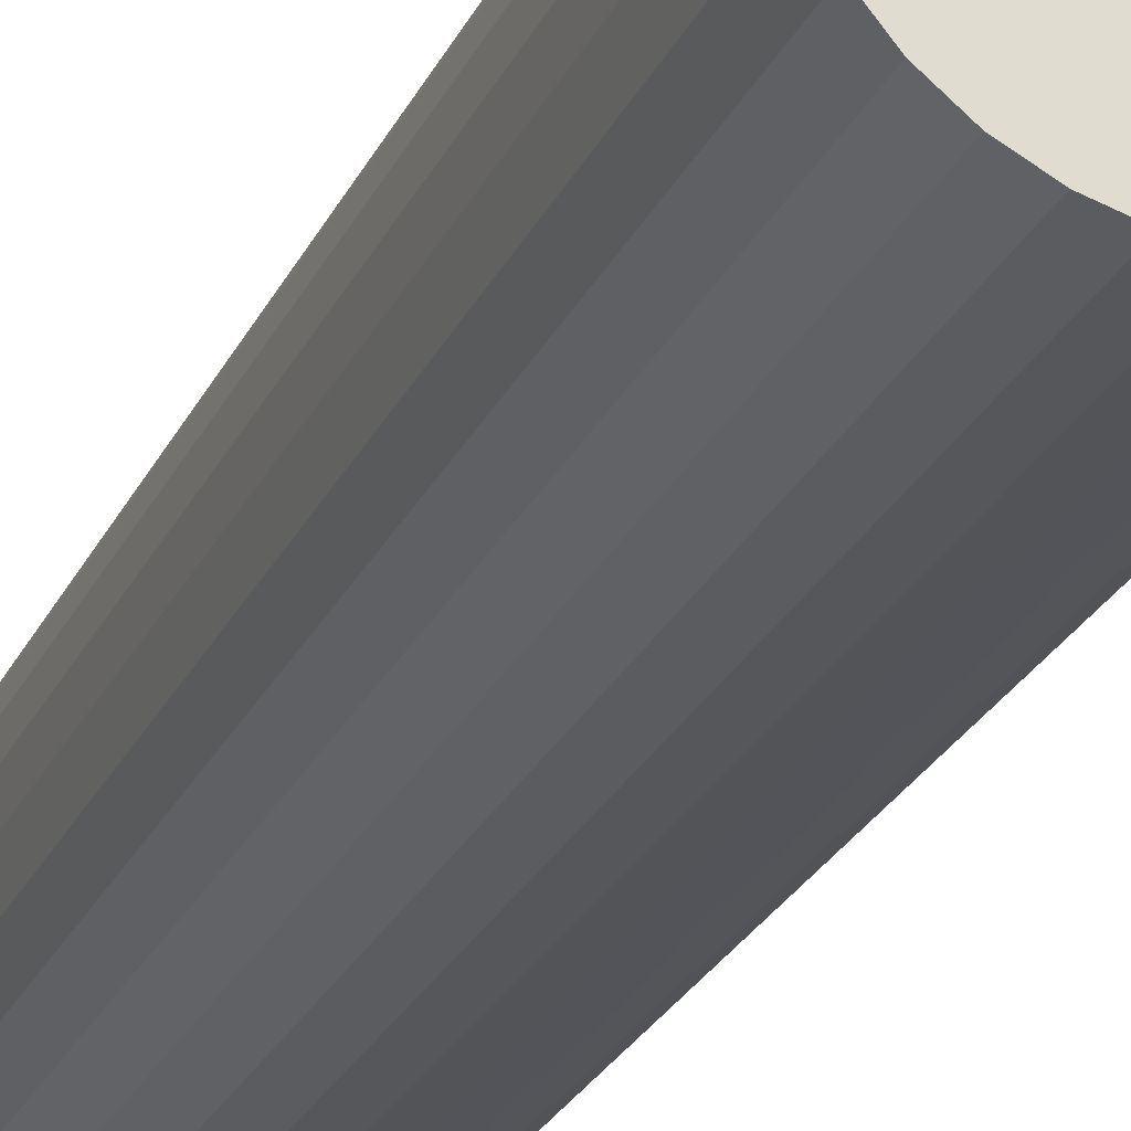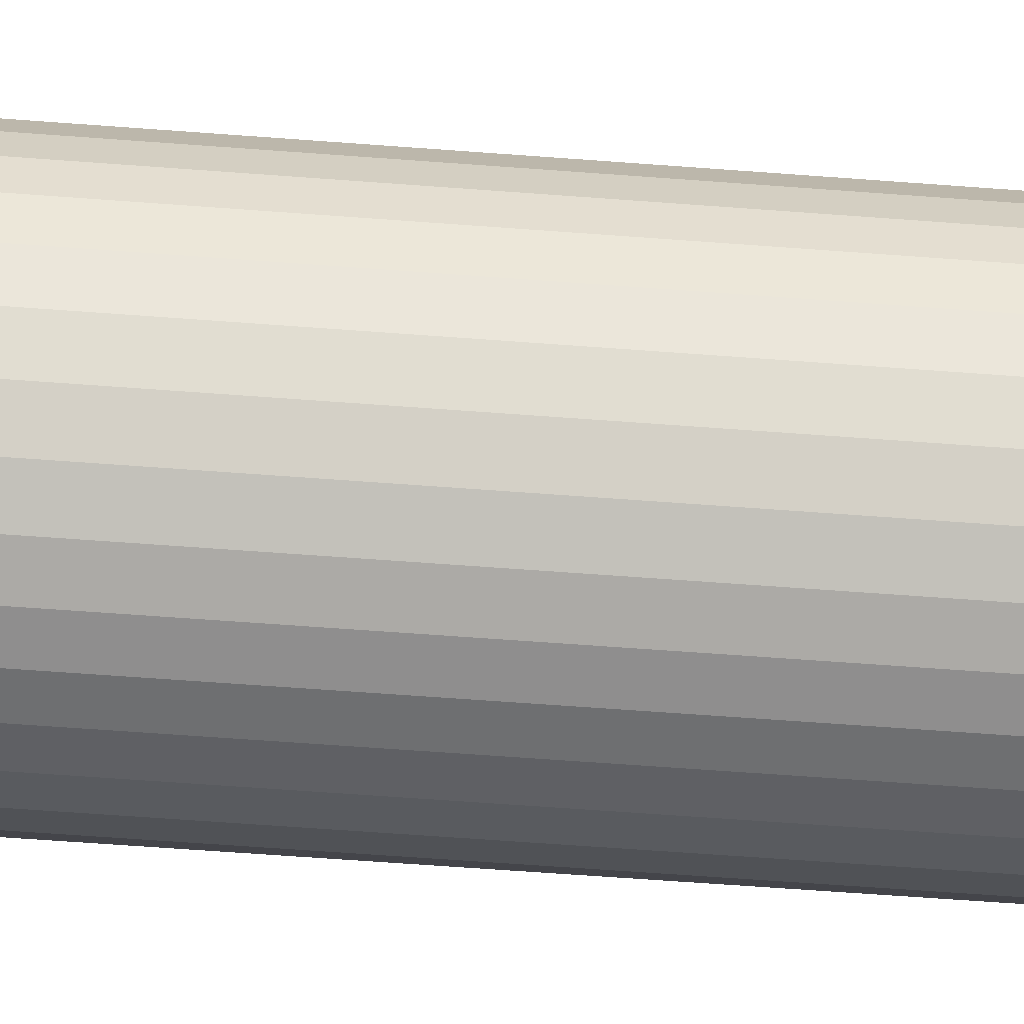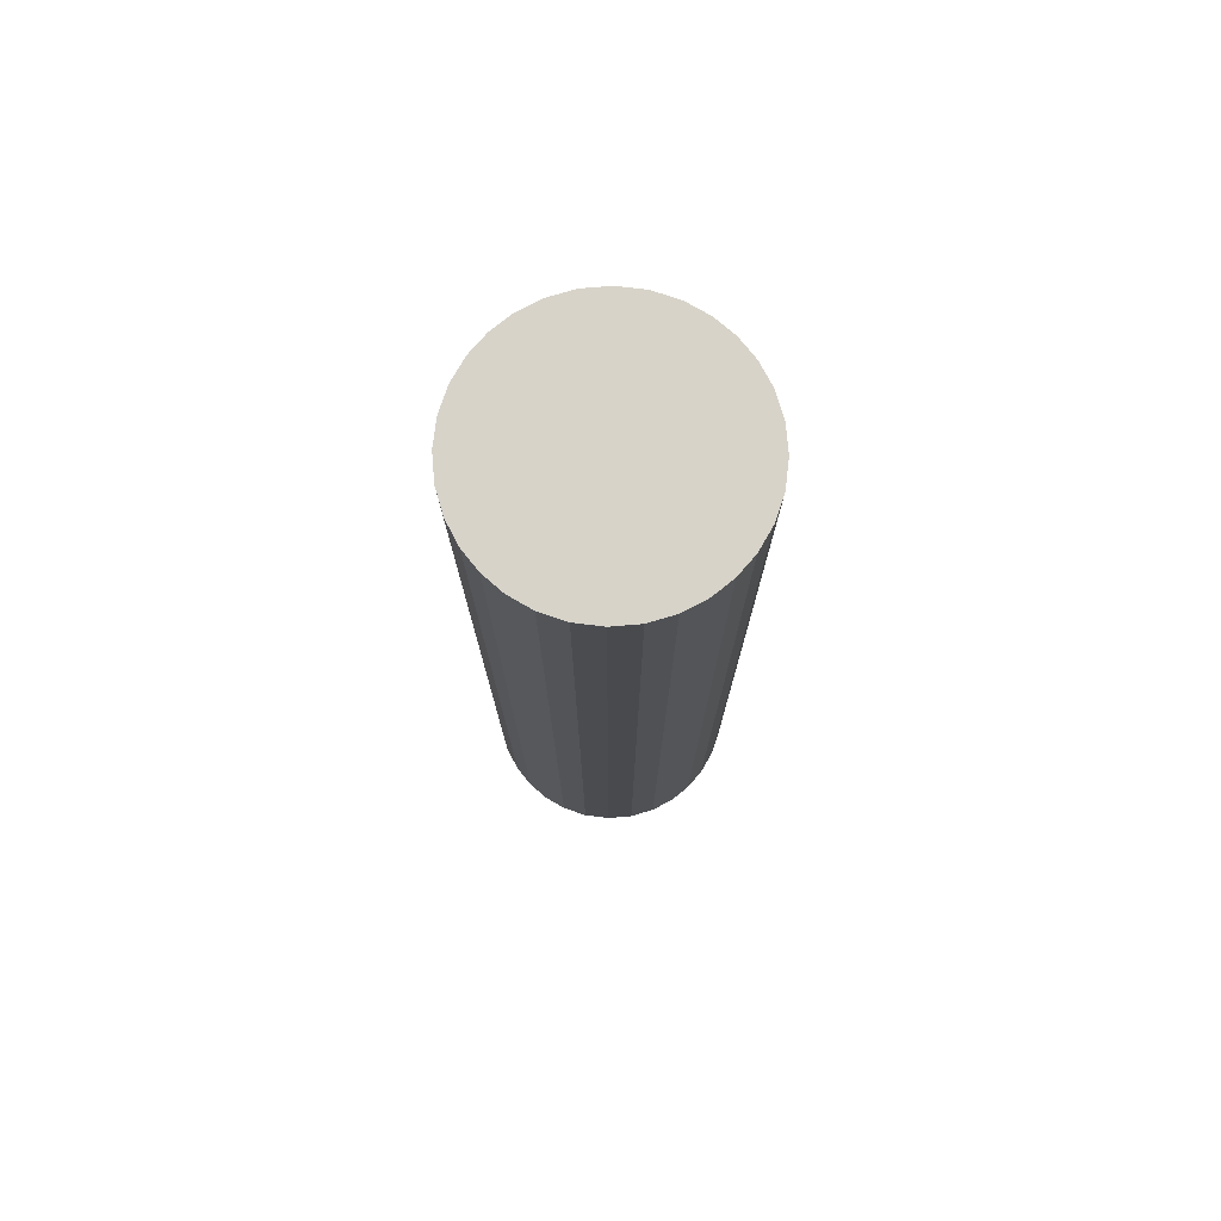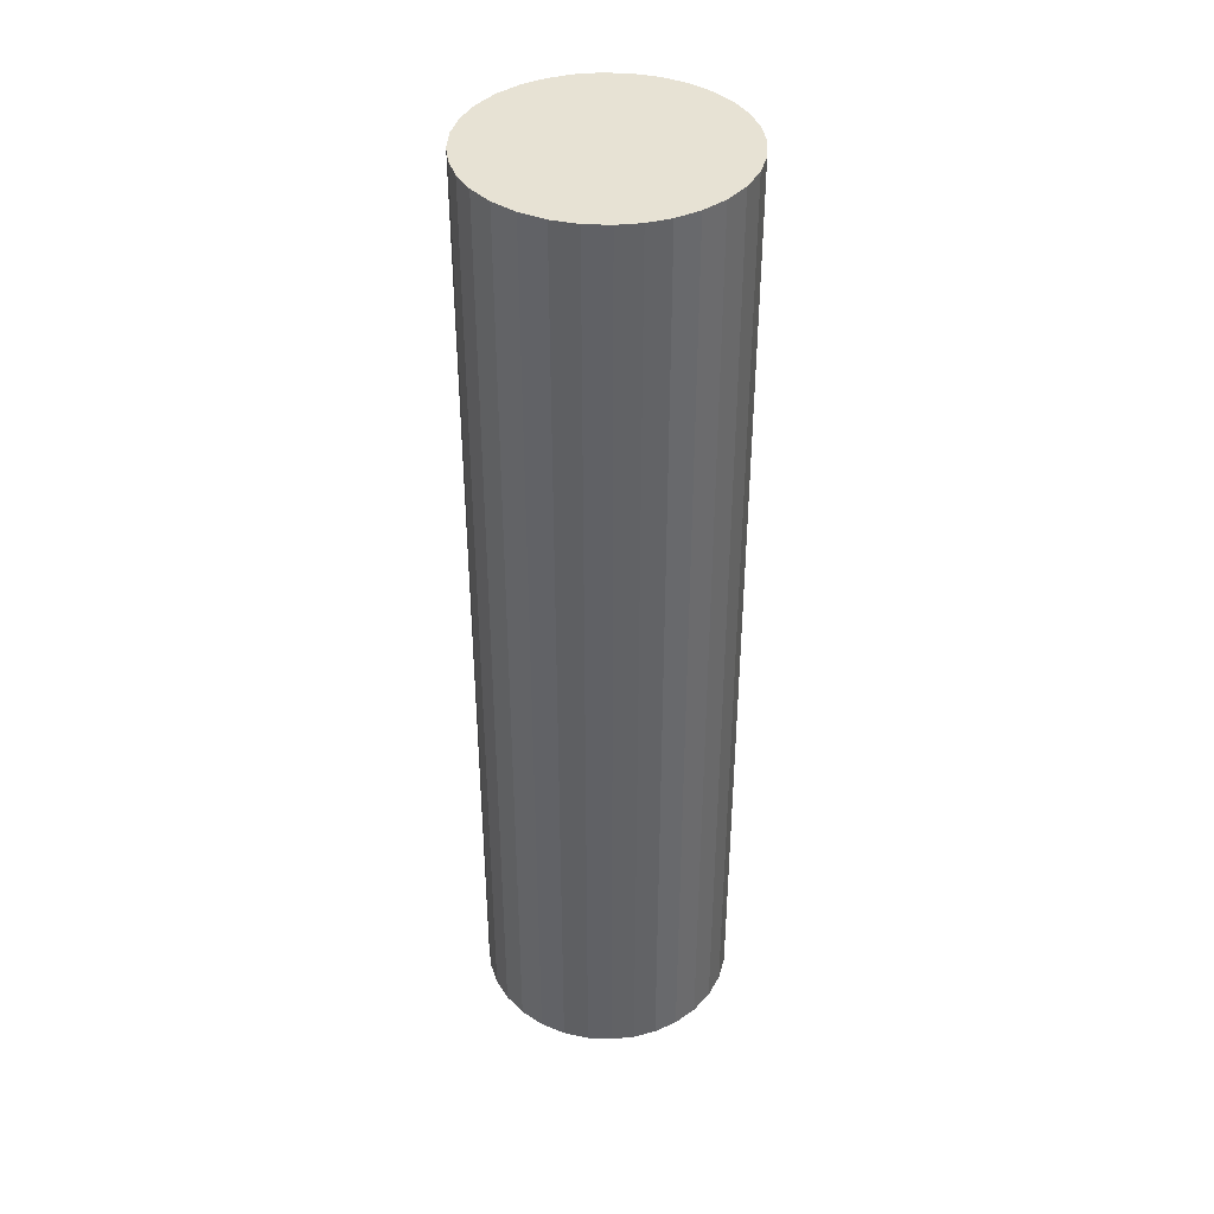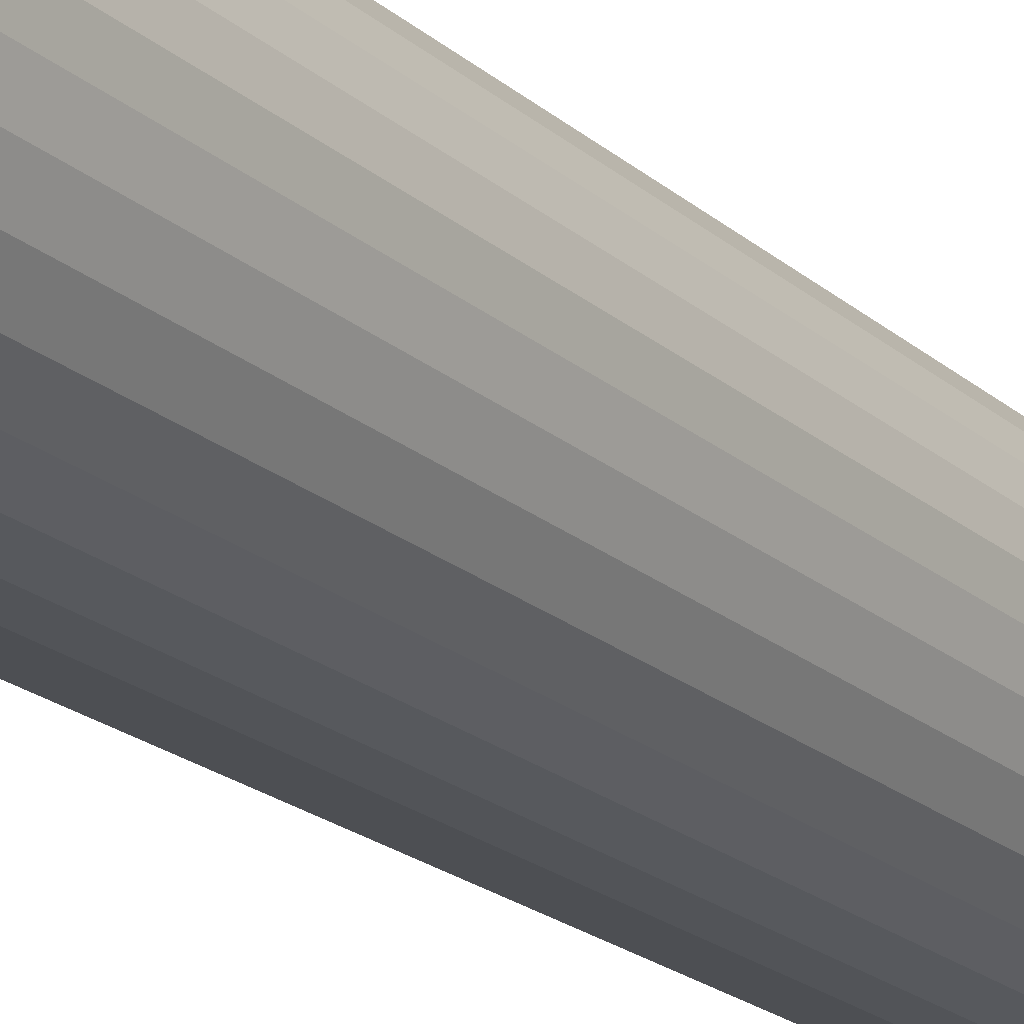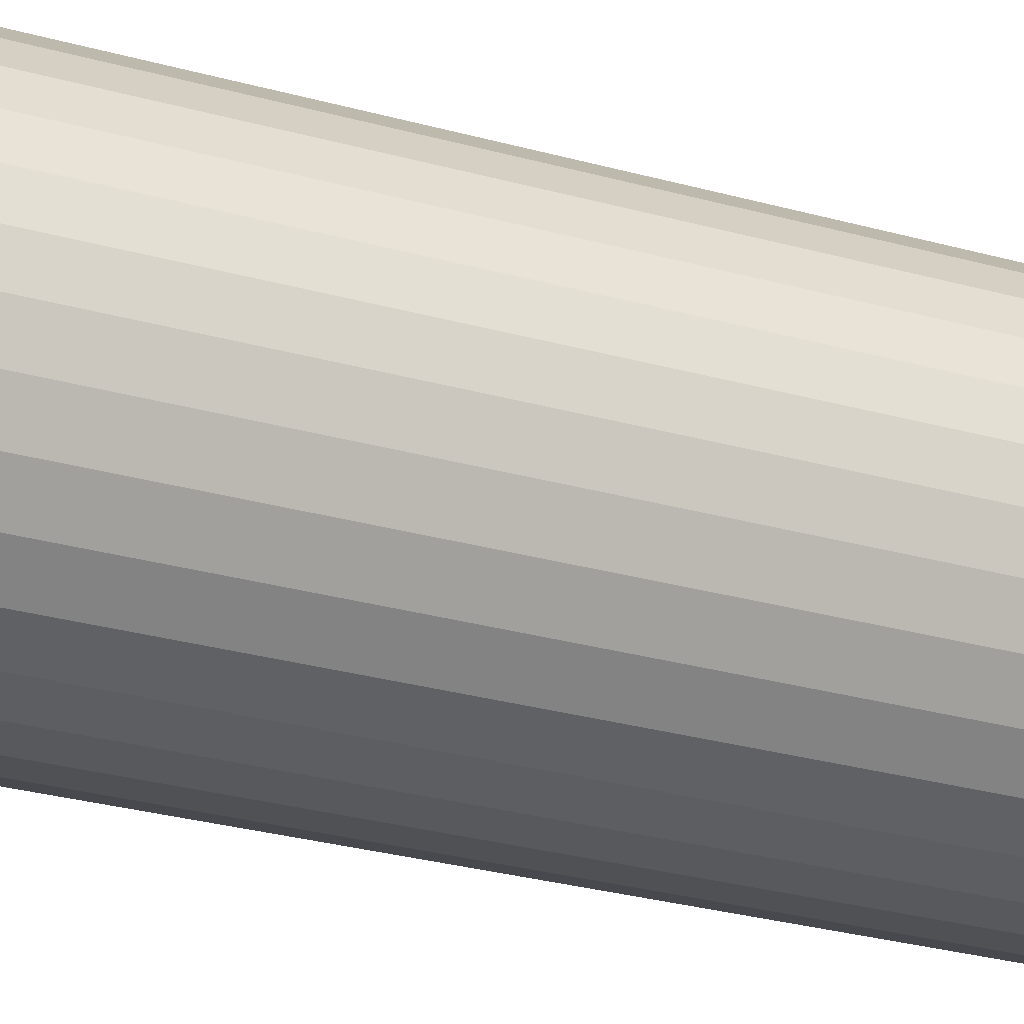
<metadata>
{"format":"obj","ext":"obj","renderer":"f3d","projection":"perspective","resolution":1024,"background":"white","views":[{"elev":-25.5,"azim":-20.6,"up":"+Y"},{"elev":-59.8,"azim":-94.5,"up":"+Y"},{"elev":76.4,"azim":136.1,"up":"+Z"},{"elev":39.9,"azim":77.3,"up":"+Z"},{"elev":-20.7,"azim":33.6,"up":"+Y"},{"elev":-24.9,"azim":-115.6,"up":"+Y"}]}
</metadata>
<code>
v 0 0.02 0.15
v 0.003639 0 0.15
v 0.003639 0.01967 0.15
v 0.007362 0.0186 0.15
v 0.003639 0.01967 0
v 0.007362 0.0186 0
v 0.01094 0.01674 0.15
v 0.01094 0.01674 0
v 0.01414 0.01414 0.15
v 0.01414 0.01414 0
v 0.01674 0.01094 0.15
v 0.01674 0.01094 0
v 0.0186 0.007362 0.15
v 0.0005352 0.005501 0
v 1.225e-18 0.02 0
v 1.11e-18 0.02 0
v -0.003639 0.01967 0
v -0.007362 0.0186 0
v -0.003639 0.01967 0.15
v -0.007362 0.0186 0.15
v -0.01094 0.01674 0
v -0.01094 0.01674 0.15
v -0.01414 0.01414 0
v -0.005501 -0.0005352 0.15
v 1.225e-18 0.02 0.15
v -4.441e-18 -0.02 0.15
v -0.003639 -0.01967 0.15
v -0.007362 -0.0186 0.15
v -0.003639 -0.01967 0
v -0.007362 -0.0186 0
v -0.01094 -0.01674 0.15
v -0.01094 -0.01674 0
v -0.01414 -0.01414 0.15
v -0.01414 -0.01414 0
v -0.01674 -0.01094 0.15
v -0.01674 -0.01094 0
v -0.0186 -0.007362 0.15
v 0 -0.003639 0
v -3.674e-18 -0.02 0
v -4.441e-18 -0.02 0
v 0.003639 -0.01967 0
v 0.007362 -0.0186 0
v 0.003639 -0.01967 0.15
v 0.007362 -0.0186 0.15
v 0.01094 -0.01674 0
v 0.01094 -0.01674 0.15
v 0.01414 -0.01414 0
v -3.674e-18 -0.02 0.15
v 0.01414 -0.01414 0.15
v 0.01674 -0.01094 0
v 0.01674 -0.01094 0.15
v 0.0186 -0.007362 0
v 0.0186 -0.007362 0.15
v 0.01967 -0.003639 0
v 0.01967 -0.003639 0.15
v 0.02 -4.899e-18 0
v 0.02 -4.441e-18 0
v -0.02 1.11e-18 0
v -0.01967 0.003639 0
v 0.01967 0.003639 0
v 0.0186 0.007362 0
v 0.01967 0.003639 0.15
v 0.02 0 0.15
v 0.02 0 0
v 0.02 -4.899e-18 0.15
v -0.01414 0.01414 0.15
v -0.01674 0.01094 0
v -0.01674 0.01094 0.15
v -0.0186 0.007362 0
v -0.0186 0.007362 0.15
v -0.01967 0.003639 0.15
v -0.02 2.449e-18 0
v -0.02 2.449e-18 0.15
v -0.01967 -0.003639 0
v -0.01967 -0.003639 0.15
v -0.0186 -0.007362 0
v -0.02 1.11e-18 0.15
f 1 2 3
f 3 4 5
f 5 4 6
f 6 7 8
f 8 9 10
f 10 11 12
f 13 12 11
f 9 11 10
f 10 14 8
f 7 9 8
f 8 14 6
f 4 7 6
f 6 14 5
f 15 3 5
f 5 14 16
f 16 14 17
f 17 18 19
f 19 18 20
f 20 21 22
f 23 22 21
f 18 21 20
f 20 24 19
f 25 17 19
f 1 19 26
f 19 24 26
f 26 24 27
f 27 28 29
f 29 28 30
f 30 31 32
f 32 33 34
f 34 35 36
f 37 36 35
f 33 35 34
f 34 38 32
f 31 33 32
f 32 38 30
f 28 31 30
f 30 38 29
f 39 27 29
f 29 38 40
f 40 38 41
f 41 42 43
f 43 42 44
f 44 45 46
f 47 46 45
f 42 45 44
f 44 2 43
f 48 41 43
f 43 2 26
f 26 2 1
f 46 2 44
f 49 2 46
f 49 46 47
f 50 49 47
f 47 38 50
f 51 49 50
f 52 51 50
f 50 38 52
f 53 51 52
f 54 53 52
f 52 38 54
f 55 53 54
f 56 55 54
f 54 38 57
f 58 59 57
f 59 14 57
f 57 14 60
f 60 61 62
f 62 61 13
f 61 12 13
f 13 2 62
f 63 60 62
f 62 2 63
f 64 60 63
f 63 2 55
f 65 55 56
f 55 2 53
f 53 2 51
f 51 2 49
f 11 2 13
f 9 2 11
f 7 2 9
f 4 2 7
f 3 2 4
f 25 3 15
f 15 17 25
f 17 14 18
f 18 14 21
f 21 14 23
f 66 22 23
f 67 66 23
f 23 14 67
f 68 66 67
f 69 68 67
f 67 14 69
f 70 68 69
f 59 70 69
f 69 14 59
f 71 70 59
f 72 71 59
f 73 71 72
f 72 74 73
f 73 74 75
f 75 76 37
f 76 36 37
f 37 24 75
f 74 76 75
f 75 24 77
f 77 24 71
f 71 24 70
f 70 24 68
f 68 24 66
f 66 24 22
f 22 24 20
f 35 24 37
f 33 24 35
f 31 24 33
f 28 24 31
f 27 24 28
f 48 27 39
f 39 41 48
f 41 38 42
f 42 38 45
f 45 38 47
f 57 38 58
f 58 38 74
f 74 38 76
f 76 38 36
f 36 38 34
f 12 14 10
f 61 14 12
f 60 14 61

</code>
